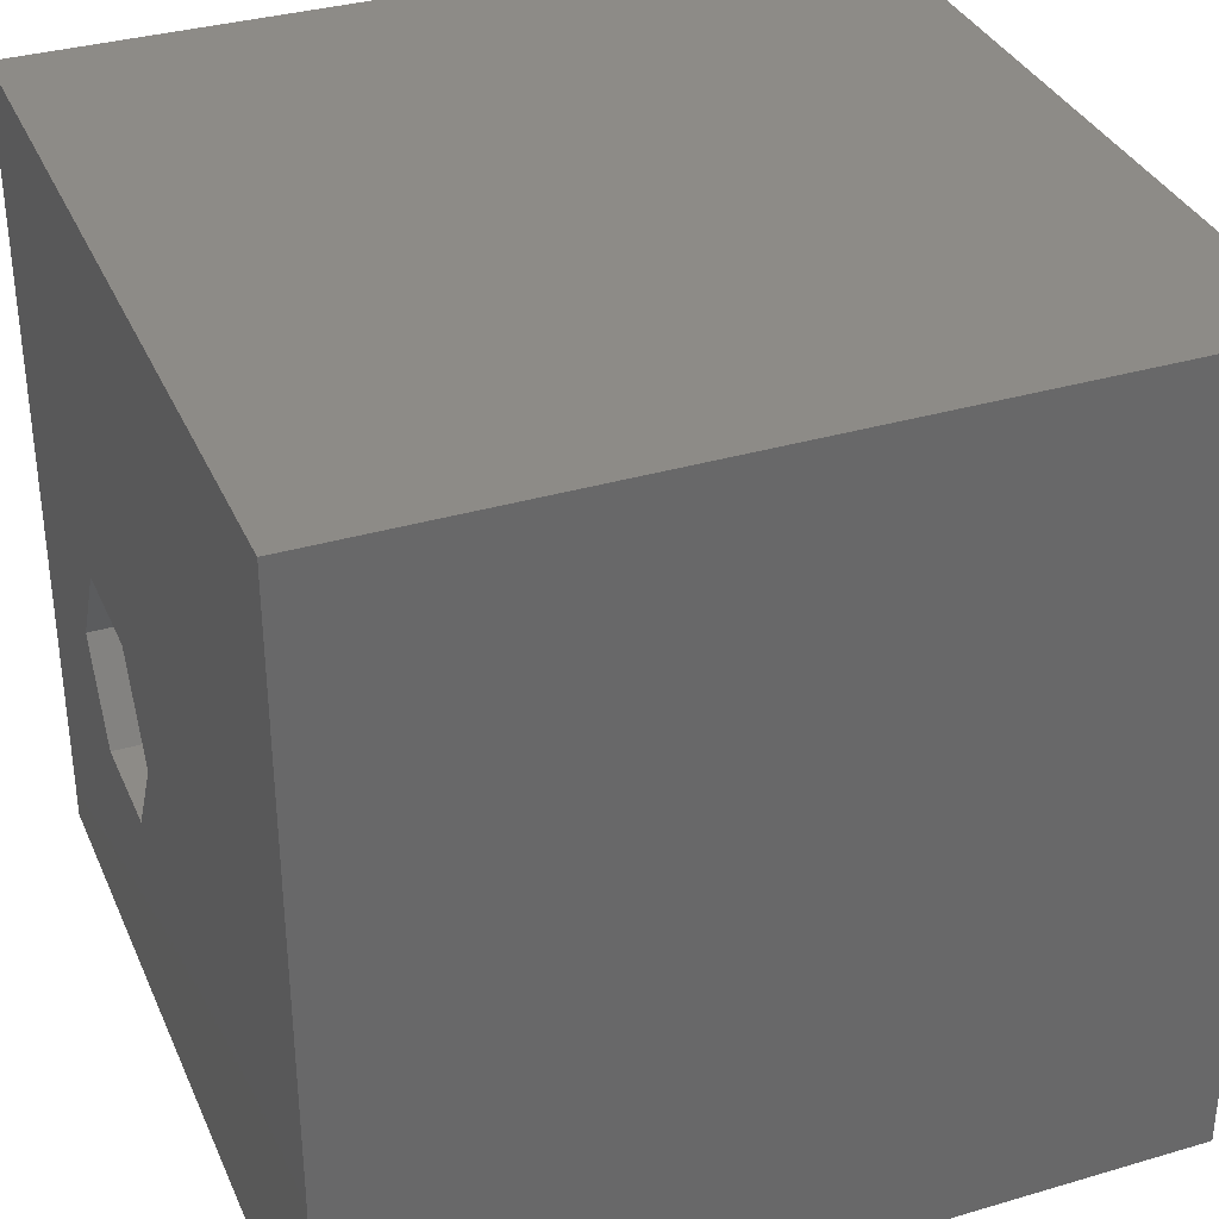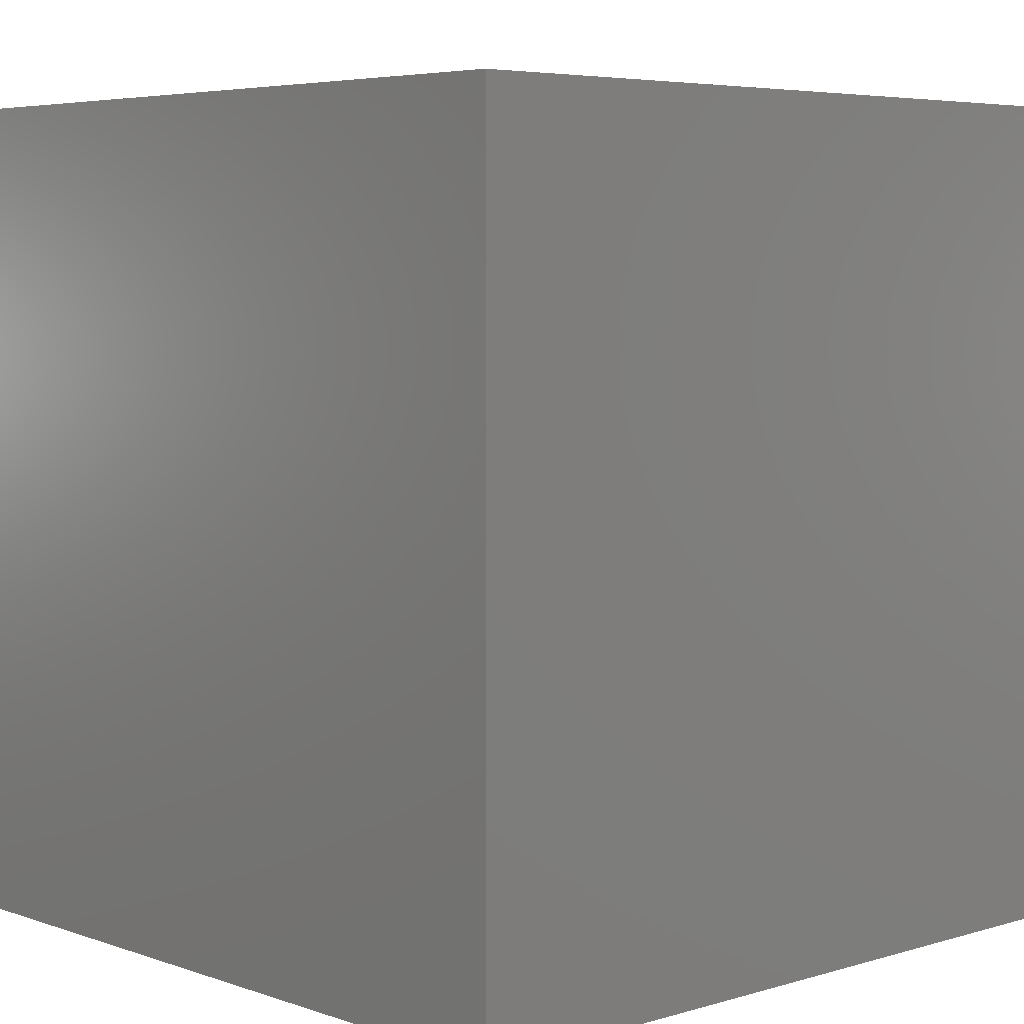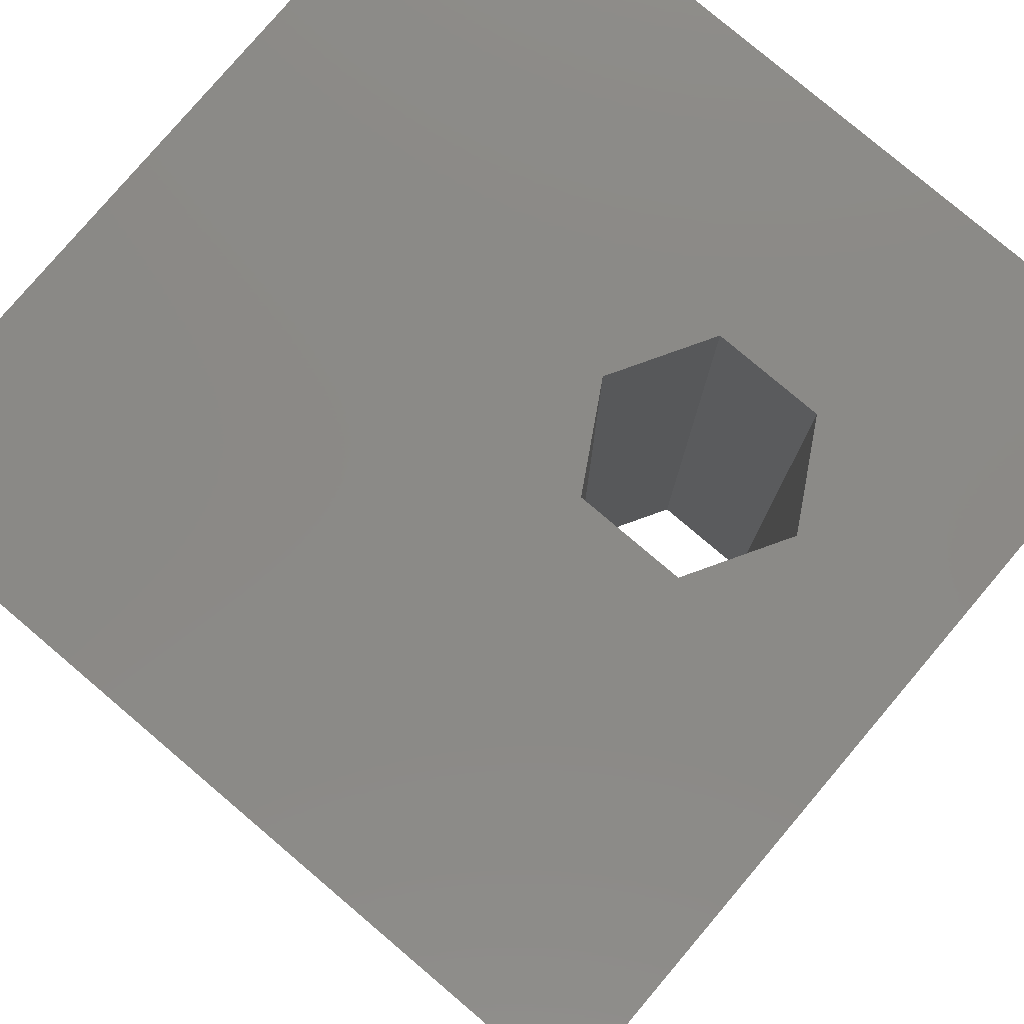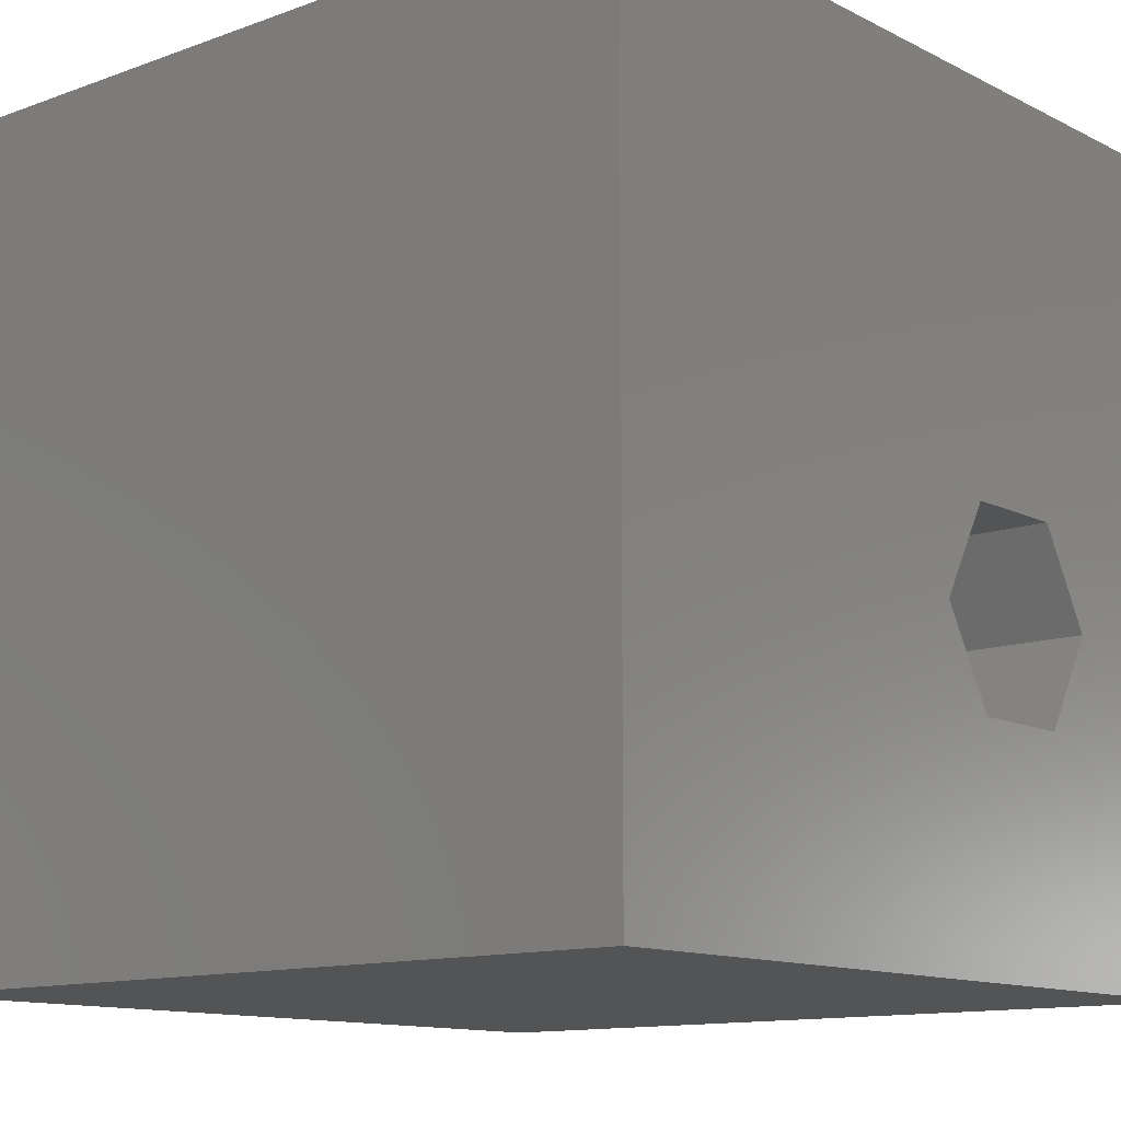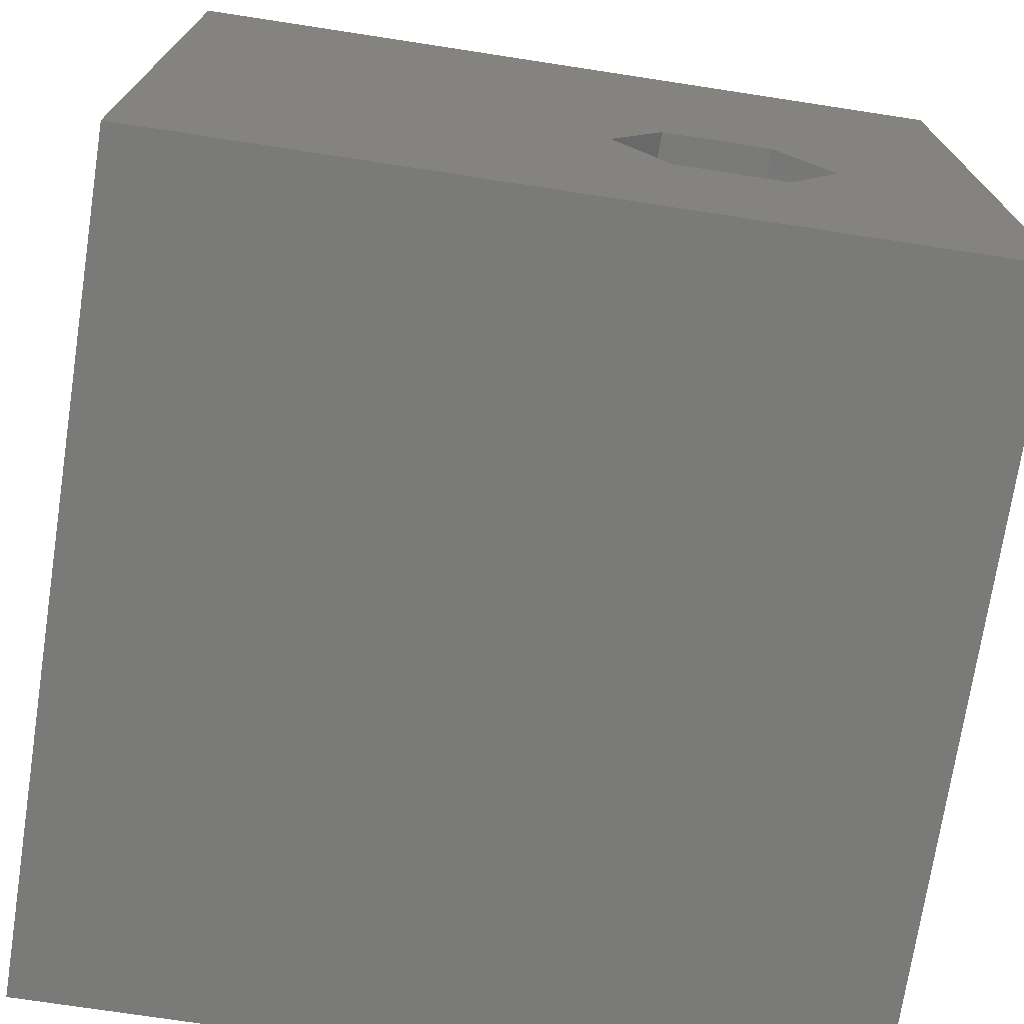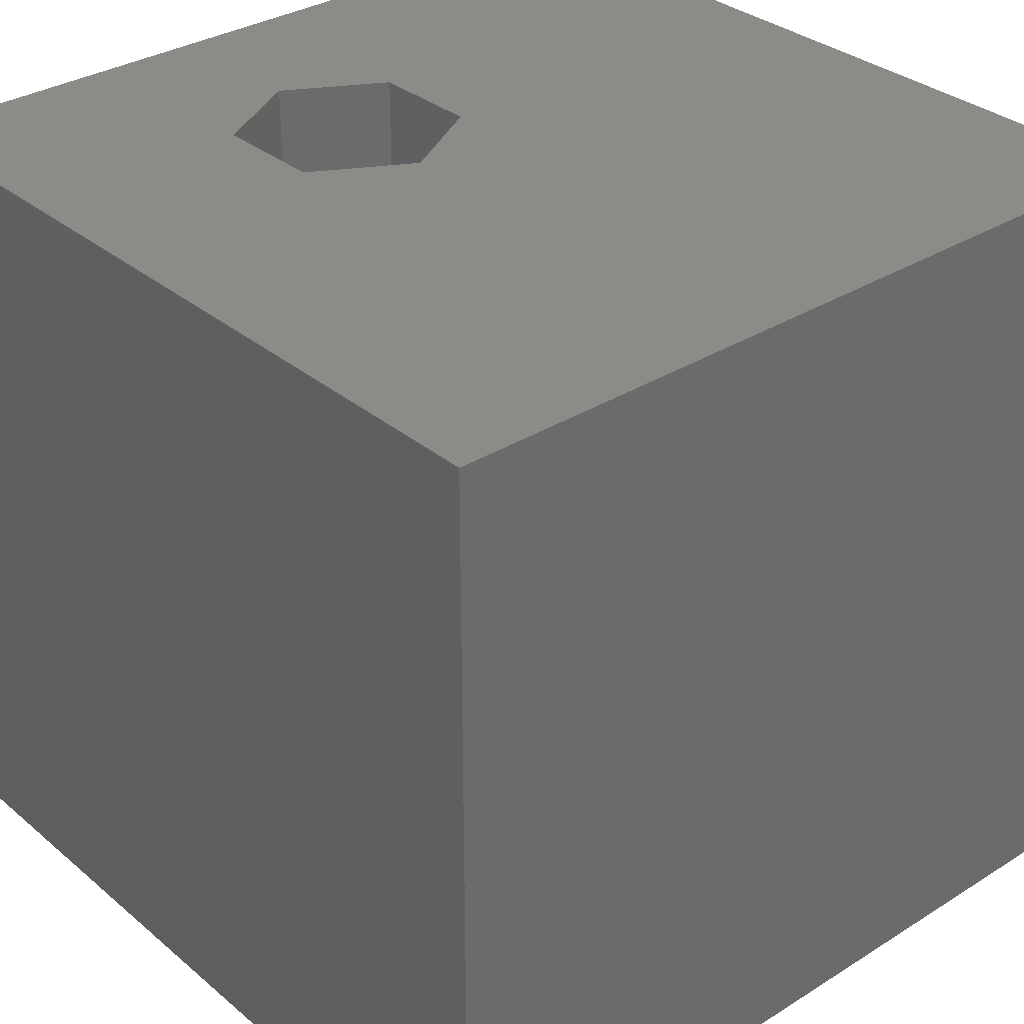
<metadata>
{"format":"stl","ext":"stl","renderer":"f3d","projection":"perspective","resolution":1024,"background":"white","views":[{"elev":34.7,"azim":68.5,"up":"+Y"},{"elev":5.2,"azim":-132.9,"up":"+Z"},{"elev":79.2,"azim":-139.7,"up":"+Z"},{"elev":-12.3,"azim":130.5,"up":"+Y"},{"elev":-73.0,"azim":171.3,"up":"+Y"},{"elev":32.6,"azim":49.0,"up":"+Z"}]}
</metadata>
<code>
# stl→obj: 20 verts, 40 faces
v 0 10 10
v 0 10 0
v 0 0 10
v 0 0 0
v 10 10 10
v 4.599 3.956 10
v 10 0 10
v 3.923 2.786 10
v 2.573 2.786 10
v 1.897 3.956 10
v 2.573 5.126 10
v 3.923 5.126 10
v 10 10 0
v 10 0 0
v 4.599 3.956 0
v 3.923 5.126 0
v 2.573 5.126 0
v 1.897 3.956 0
v 2.573 2.786 0
v 3.923 2.786 0
f 1 2 3
f 3 2 4
f 5 6 7
f 7 6 8
f 7 8 3
f 8 9 3
f 3 9 10
f 3 10 1
f 1 10 11
f 1 11 5
f 5 11 12
f 5 12 6
f 13 5 14
f 14 5 7
f 14 15 13
f 13 15 16
f 13 16 2
f 16 17 2
f 2 17 18
f 2 18 4
f 4 18 19
f 4 19 14
f 14 19 20
f 14 20 15
f 5 13 1
f 1 13 2
f 14 7 4
f 4 7 3
f 18 17 10
f 10 17 11
f 17 16 11
f 11 16 12
f 16 15 12
f 12 15 6
f 15 20 6
f 6 20 8
f 20 19 8
f 8 19 9
f 19 18 9
f 9 18 10

</code>
